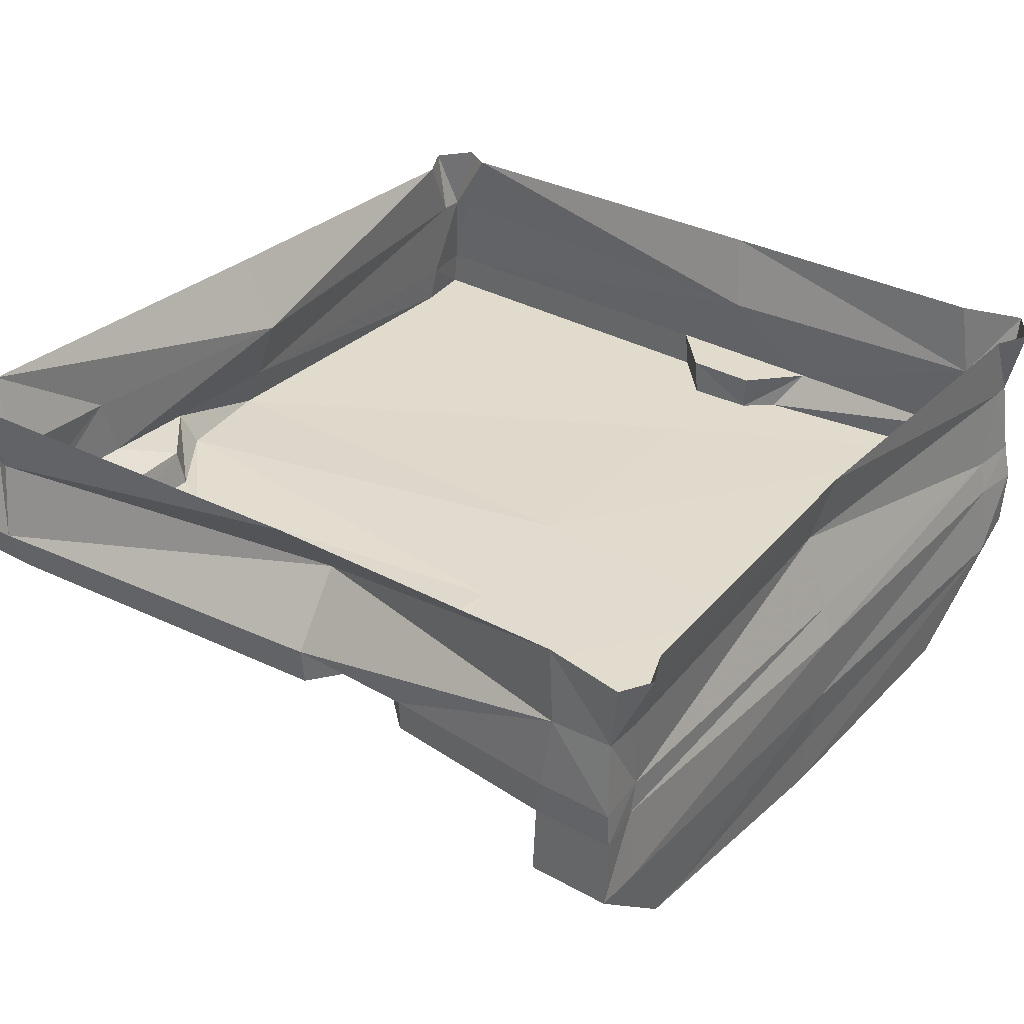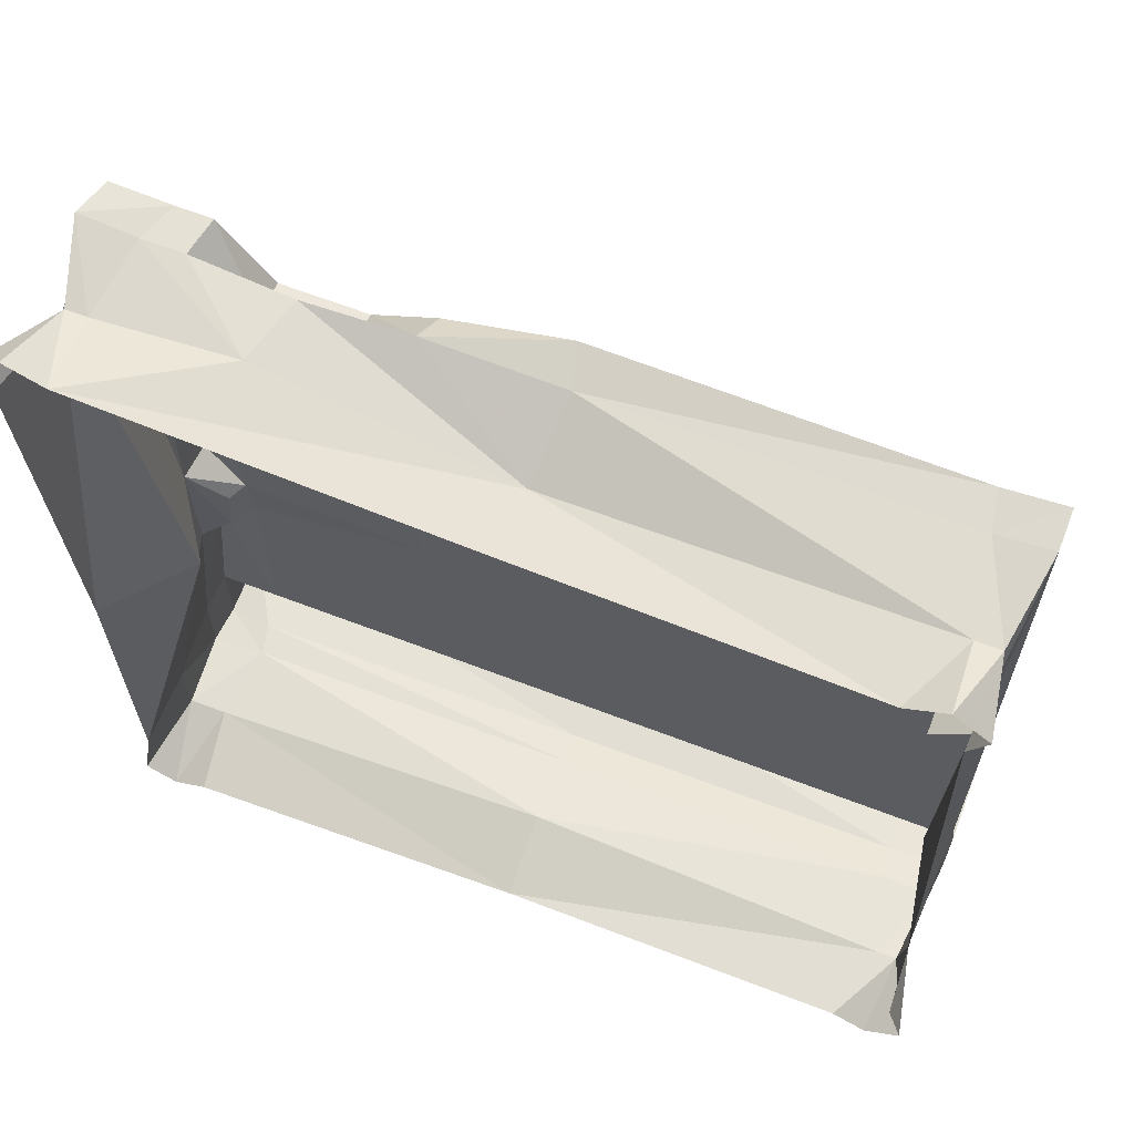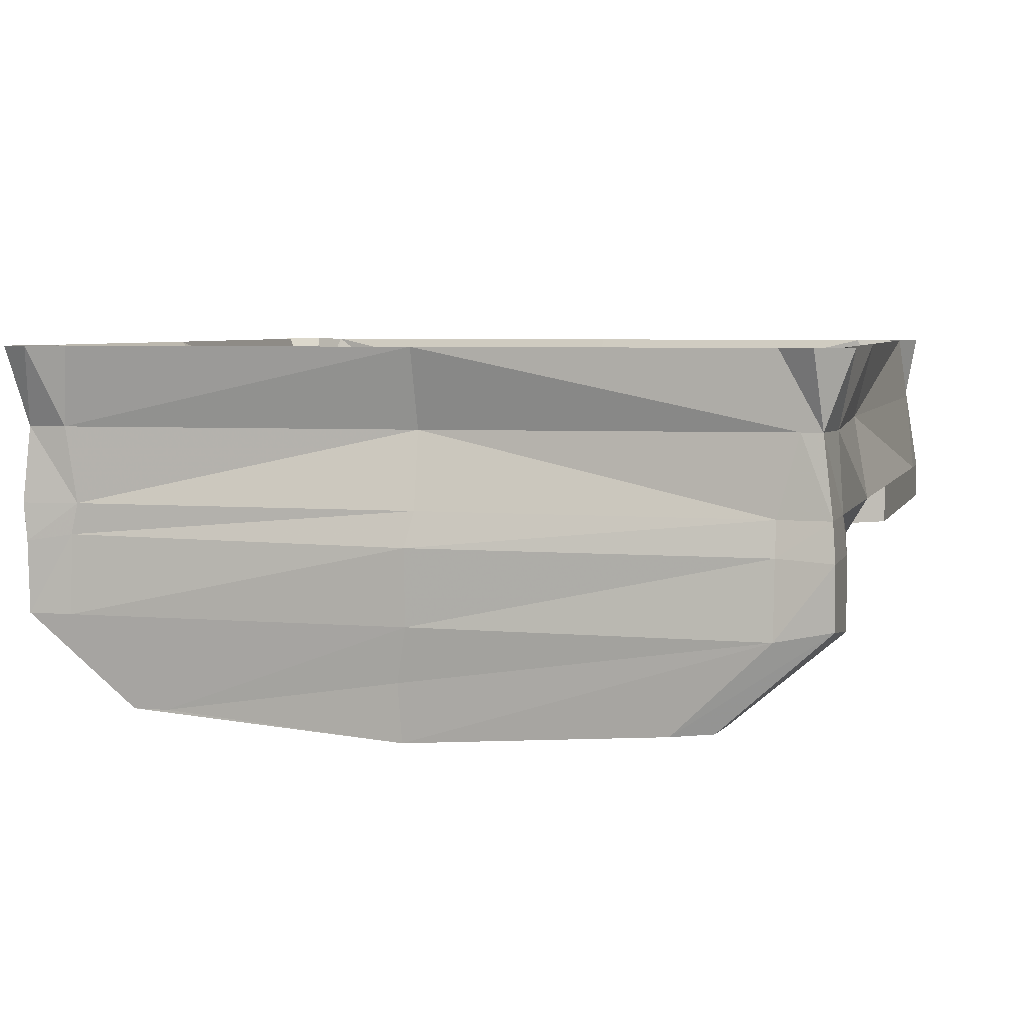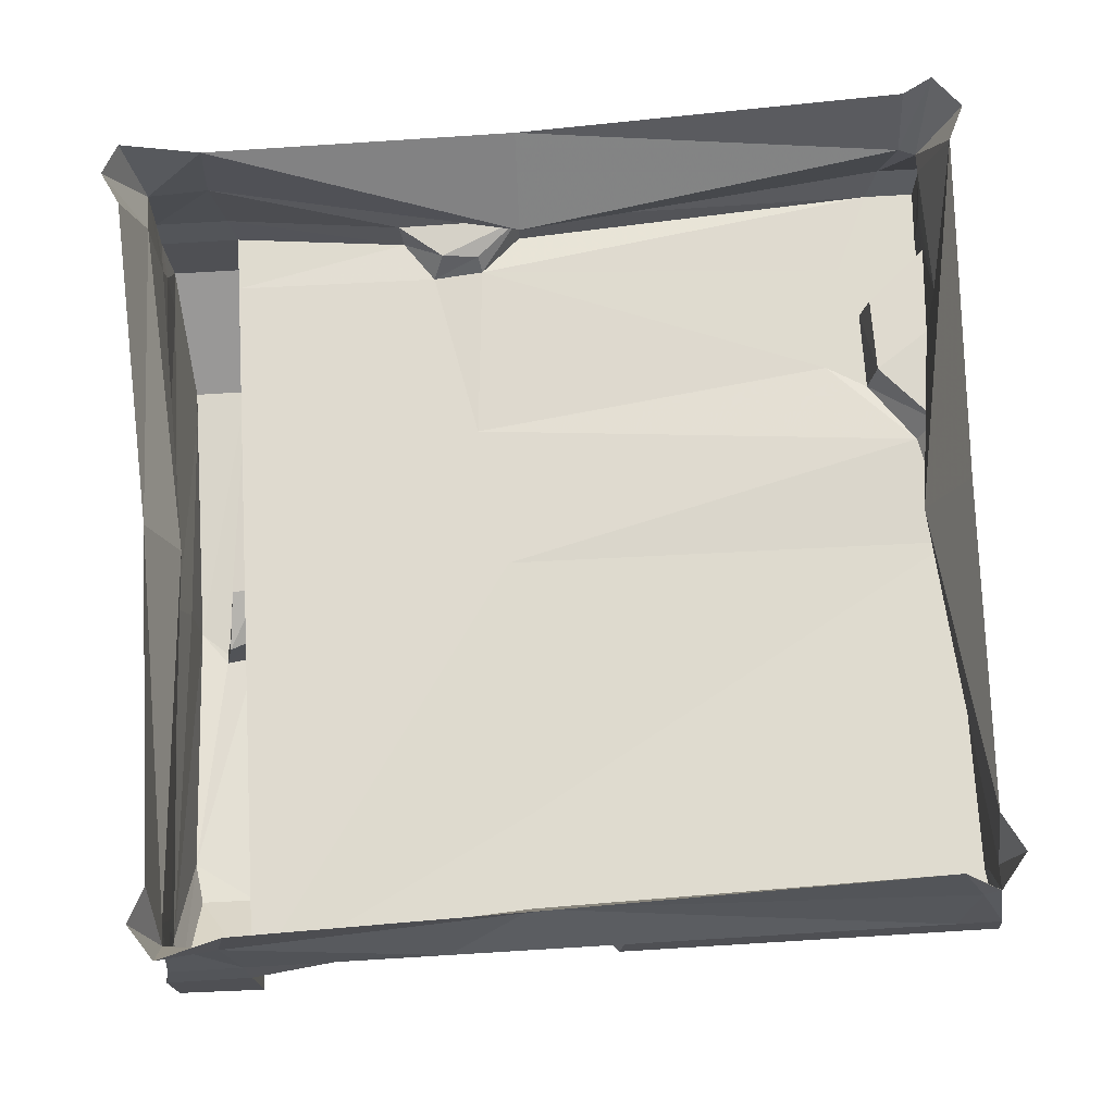
<metadata>
{"format":"obj","ext":"obj","renderer":"f3d","projection":"perspective","resolution":1024,"background":"white","views":[{"elev":33.2,"azim":127.3,"up":"+Y"},{"elev":64.5,"azim":-158.8,"up":"+Z"},{"elev":5.0,"azim":-164.4,"up":"+Y"},{"elev":70.5,"azim":-93.5,"up":"+Y"}]}
</metadata>
<code>
v -0.6719 -0.4375 0.6406
v -0.6641 -0.4375 0.7188
v -0.7578 -0.4375 0.7344
v -0.7266 -0.4375 0.6797
v -0.7422 -0.4375 0.6953
v -0.6719 -0.4375 0.6328
v -0.6172 -0.4375 0.6016
v -0.5859 -0.4375 0.6328
v -0.6094 -0.4375 0.6797
v -0.6719 -0.4375 0.7266
v -0.7266 -0.4375 0.75
v -0.7266 -0.4375 0.7734
v -0.7812 -0.4375 0.7422
v -0.5703 -0.4375 0.6172
v -0.5938 -0.4375 0.5938
v 0.03125 -0.4375 0.5781
v -0.1016 -0.4375 0.5312
v -0.08594 -0.4375 0.4141
v -0.007812 -0.4375 0.4688
v 0.007812 -0.4375 0.4609
v 0.05469 -0.4375 0.5859
v 0.05469 -0.4375 0.6641
v -0.01562 -0.4375 0.6406
v -0.02344 -0.4375 0.6562
v -0.1094 -0.4375 0.5312
v -0.1016 -0.4375 0.4531
v -0.125 -0.4375 0.4453
v -0.08594 -0.4375 0.3906
v 0.07031 -0.4375 0.6797
v -0.8047 -0.3516 -0.02344
v -0.8047 -0.3516 -0.1875
v -0.8125 -0.4375 -0.1797
v -0.8047 -0.4375 -0.03125
v -0.9219 -0.3516 0.08594
v -0.9219 -0.3516 -0.09375
v -0.9219 -0.3516 -0.2969
v -0.8672 -0.4375 -0.2422
v -0.6016 -0.4375 -0.1016
v -0.9219 -0.4375 0.07812
v -0.9219 -0.4375 0.8047
v -0.9219 -0.3516 0.8125
v -0.8672 -0.1719 -0.1094
v -0.9141 -0.1719 -0.7734
v -0.9219 -0.3516 -0.7422
v -0.9297 -0.4375 -0.7344
v 0 -0.4297 -0.1172
v -0.007812 -0.4375 0.9219
v -0.6797 -0.4375 0.1016
v -0.7734 -0.4375 0.7891
v -0.7891 -0.4375 0.9062
v -0.9219 -0.4375 0.9219
v -0.9219 -0.3516 0.9141
v -0.8984 -0.1562 0.8438
v -0.8828 0 0.7812
v -0.9062 0 -0.07812
v -0.9219 0 -0.7422
v -0.9609 0 -0.8828
v -0.8984 -0.1719 -0.8906
v -0.9219 -0.3516 -0.9062
v -0.9297 -0.4375 -0.9219
v -0.9297 -0.5781 -0.9141
v -0.9297 -0.6016 -0.7266
v 0.04688 -0.6562 -0.7266
v -0.007812 -0.4375 -0.7344
v 0.3359 -0.4297 -0.1719
v 0.25 -0.4219 0.8672
v 0.2656 -0.3516 0.9062
v -0.03125 -0.3516 0.8984
v 0.6953 -0.4375 0.9219
v 0.7109 -0.3516 0.9219
v 0.5859 -0.3594 0.7812
v 0.5859 -0.4375 0.7656
v 0.7109 -0.4375 0.7266
v 0.7734 -0.4375 0.9219
v 0.8047 -0.3516 0.9219
v 0.5312 -0.1953 0.9062
v 0.4922 -0.3438 0.9062
v 0.4062 -0.3516 0.7812
v 0.3984 -0.4375 0.7656
v 0.4531 -0.4375 0.6719
v 0.75 -0.4219 -0.1406
v 0.9062 -0.4375 0.8125
v 0.9062 -0.4375 0.9297
v 0.9297 -0.3516 0.9375
v 0.8281 -0.1797 0.8984
v 0.8125 0 0.9453
v -0.01562 -0.1797 0.8203
v 0.7422 -0.4297 -0.2578
v 0.7734 -0.3828 -0.1484
v 0.8516 -0.3516 -0.04688
v 0.8438 -0.4375 -0.04688
v 0.9297 -0.3516 0.8359
v 0.875 -0.1797 0.8984
v 0.8984 0 0.9844
v 0.9766 0 0.9219
v 0.8906 -0.1797 0.8594
v 0.9375 0 0.8516
v 0.8906 0 -0.04688
v 0.7344 -0.1797 -0.04688
v 0.8828 0 -0.7656
v 0.8828 -0.1797 -0.7734
v 0.875 -0.1797 -0.9141
v 0.9141 0 -0.9531
v 0.8438 0 -0.9922
v 0.7891 -0.1797 -0.9141
v 0.7656 0 -0.9531
v -0.01562 0 -0.8984
v -0.01562 -0.1797 -0.8438
v -0.8516 -0.1719 -0.8906
v -0.8047 0 -0.8984
v -0.8828 0 -0.9375
v 0.7656 -0.3516 -0.9062
v -0.02344 -0.3516 -0.8984
v 0.8906 -0.3516 -0.9219
v 0.8828 -0.4375 -0.9219
v 0.7812 -0.4219 -0.9062
v -0.007812 -0.4297 -0.9219
v -0.8047 -0.3516 -0.8984
v 0.8906 -0.3516 -0.75
v 0.8828 -0.4375 -0.7344
v 0.8828 -0.6016 -0.7266
v 0.8828 -0.6016 -0.9141
v 0.7812 -0.6016 -0.9141
v -0.007812 -0.6016 -0.9141
v -0.8047 -0.4297 -0.9141
v -0.8047 -0.6016 -0.9297
v -0.5859 -0.8125 -0.9062
v -0.6797 -0.8047 -0.8906
v -0.6797 -0.8125 -0.7656
v -0.05469 -0.7266 -0.7422
v -0.07812 -0.7266 -0.8047
v 0.04688 -0.6562 -0.7891
v -0.03125 -0.7266 -0.7422
v 0.75 -0.4375 -0.7344
v -0.01562 0 0.8984
v -0.7578 0 0.8672
v -0.8359 -0.1562 0.8828
v -0.9219 0 0.8516
v -0.8906 -0.1562 0.8828
v -0.8438 0 0.9141
v -0.8047 -0.3516 0.8984
v 0.8438 -0.4375 -0.3281
v 0.7734 -0.3672 -0.2344
v 0.8516 -0.3594 -0.3359
v 0.4141 -0.4375 0.1641
v 0.5703 -0.4375 0.3203
v 0.4141 -0.4375 0.3984
v 0.3828 -0.4375 0.3125
v 0.3516 -0.4375 0.3281
v 0.3906 -0.4375 0.1562
v 0.5156 -0.4375 0.09375
v 0.5781 -0.4375 0.1016
v 0.6328 -0.4375 0.2188
v 0.5938 -0.4375 0.3438
v 0.4688 -0.4375 0.3906
v 0.4766 -0.4375 0.4297
v 0.3906 -0.4375 0.4297
v 0.5938 -0.4375 0.0625
v 0.5312 -0.4375 0.0625
v -0.2109 -0.4375 0.1719
v -0.5 -0.4375 0.2266
v -0.3672 -0.4375 0.125
v -0.2578 -0.4375 0.1328
v -0.25 -0.4375 0.125
v -0.1641 -0.4375 0.1641
v -0.2422 -0.4375 0.2266
v -0.3359 -0.4375 0.2812
v -0.4453 -0.4375 0.2656
v -0.4609 -0.4375 0.2812
v -0.5234 -0.4375 0.2344
v -0.4609 -0.4375 0.1797
v -0.5 -0.4375 0.1719
v -0.3594 -0.4375 0.1094
v -0.3359 -0.4375 0.2891
v -0.2188 -0.4375 0.2344
v -0.2656 -0.4375 -0.4141
v 0.007812 -0.4375 -0.2578
v -0.1953 -0.4375 -0.1641
v -0.2812 -0.4375 -0.25
v -0.2969 -0.4375 -0.25
v -0.3906 -0.4375 -0.4219
v -0.2031 -0.4375 -0.4453
v -0.1016 -0.4375 -0.4297
v -0.02344 -0.4375 -0.3359
v 0 -0.4375 -0.3359
v 0.03125 -0.4375 -0.25
v -0.05469 -0.4375 -0.2422
v -0.03125 -0.4375 -0.2031
v -0.2109 -0.4375 -0.1562
v -0.09375 -0.4375 -0.4375
v -0.2188 -0.4375 -0.4688
v 0.01562 -0.7266 -0.8984
v 0.007812 -0.8594 -0.8906
v -0.07031 -0.8594 -0.8281
v -0.0625 -0.8516 -0.7578
v 0.6406 -0.8125 -0.7656
v 0.6406 -0.8125 -0.8906
v 0.5625 -0.8125 -0.8906
v -0.04688 -0.8594 -0.8281
v -0.05469 -0.7266 -0.8047
v -0.03125 -0.8516 -0.7578
v 0.6094 -0.4375 0.6719
v 0.6484 -0.4375 0.5781
v 0.7188 -0.4375 0.6797
v 0.6641 -0.4375 0.6797
v 0.6719 -0.4375 0.7031
v 0.6094 -0.4375 0.6953
v 0.5625 -0.4375 0.6484
v 0.5625 -0.4375 0.6016
v 0.6016 -0.4375 0.5703
v 0.5469 -0.4375 0.5859
v 0.5312 -0.4375 0.6562
v 0.7266 -0.4375 0.6406
v 0.7422 -0.4375 0.6172
v 0.7422 -0.4375 0.7031
v 0.5547 -0.4375 -0.3438
v 0.5312 -0.4375 -0.2891
v 0.4375 -0.4375 -0.375
v 0.4922 -0.4375 -0.375
v 0.4766 -0.4375 -0.3984
v 0.5547 -0.4375 -0.3594
v 0.6016 -0.4375 -0.3281
v 0.5938 -0.4375 -0.2812
v 0.5547 -0.4375 -0.2656
v 0.4141 -0.4375 -0.3203
v 0.4297 -0.4375 -0.3281
v 0.4141 -0.4375 -0.3828
v 0.6094 -0.4375 -0.2656
v 0.625 -0.4375 -0.3359
v -0.6406 -0.4375 -0.375
v -0.6641 -0.4375 -0.4688
v -0.5469 -0.4375 -0.4297
v -0.5938 -0.4375 -0.3984
v -0.5703 -0.4375 -0.3828
v -0.625 -0.4375 -0.3516
v -0.6953 -0.4375 -0.3672
v -0.7188 -0.4375 -0.3984
v -0.7031 -0.4375 -0.4531
v -0.7422 -0.4375 -0.4062
v -0.7109 -0.4375 -0.3359
v -0.5625 -0.4375 -0.4688
v -0.5625 -0.4375 -0.4922
v -0.5156 -0.4375 -0.4219
v 0.05469 -0.4375 0.125
v 0.1875 -0.4375 -0.05469
v 0.2422 -0.4375 0.09375
v 0.1641 -0.4375 0.1484
v 0.1641 -0.4375 0.1641
v 0.03125 -0.4375 0.2188
v 0.03906 -0.4375 0.07812
v 0.05469 -0.4375 0.007812
v 0.1328 -0.4375 -0.03906
v 0.1328 -0.4375 -0.0625
v 0.1953 -0.4375 -0.07812
v 0.1953 -0.4375 -0.007812
v 0.2266 -0.4375 -0.02344
v 0.2422 -0.4375 0.1016
v 0.05469 -0.4375 0
v 0.02344 -0.4375 0.08594
v 0.1562 -0.4375 -0.5312
v 0.2109 -0.4375 -0.5625
v 0.2344 -0.4375 -0.4141
v 0.1875 -0.4375 -0.4609
v 0.1719 -0.4375 -0.4219
v 0.1484 -0.4375 -0.5156
v 0.1094 -0.4375 -0.5938
v 0.1641 -0.4375 -0.6328
v 0.2109 -0.4375 -0.6016
v 0.2969 -0.4375 -0.4375
v 0.2734 -0.4375 -0.4531
v 0.25 -0.4375 -0.3828
v 0.1641 -0.4375 -0.6562
v 0.1016 -0.4375 -0.6016
v -0.3203 -0.4375 0.6328
v -0.4062 -0.4375 0.5859
v -0.2969 -0.4375 0.5312
v -0.3047 -0.4375 0.5859
v -0.2812 -0.4375 0.5781
v -0.2969 -0.4375 0.6406
v -0.3594 -0.4375 0.6797
v -0.3984 -0.4375 0.6719
v -0.4219 -0.4375 0.625
v -0.4141 -0.4375 0.6875
v -0.3438 -0.4375 0.7109
v -0.3359 -0.4375 0.5156
v -0.3516 -0.4375 0.5
v -0.2656 -0.4375 0.5156
f 1 2 3
f 1 3 4
f 1 7 8
f 1 8 2
f 2 8 9
f 2 11 3
f 16 17 18
f 16 18 19
f 16 22 23
f 16 23 17
f 17 26 18
f 30 31 32
f 30 32 33
f 31 36 32
f 32 36 37
f 71 78 72
f 72 78 79
f 78 67 79
f 79 67 66
f 81 88 89
f 81 89 90
f 81 90 91
f 88 143 89
f 145 146 147
f 145 147 148
f 145 151 152
f 145 152 146
f 146 152 153
f 146 155 147
f 160 161 162
f 160 162 163
f 160 166 167
f 160 167 161
f 161 167 168
f 161 171 162
f 176 177 178
f 176 178 179
f 176 182 183
f 176 183 177
f 177 183 184
f 177 187 178
f 202 203 204
f 202 204 205
f 202 208 209
f 202 209 203
f 203 209 210
f 203 213 204
f 216 217 218
f 216 218 219
f 216 222 223
f 216 223 217
f 217 226 218
f 230 231 232
f 230 232 233
f 230 236 237
f 230 237 231
f 231 237 238
f 231 241 232
f 244 245 246
f 244 246 247
f 244 250 251
f 244 251 245
f 245 251 252
f 245 255 246
f 260 261 262
f 260 262 263
f 260 266 267
f 260 267 261
f 261 270 262
f 274 275 276
f 274 276 277
f 274 280 281
f 274 281 275
f 275 281 282
f 275 285 276
f 1 4 5
f 1 5 6
f 1 6 7
f 2 9 10
f 2 10 11
f 3 11 12
f 3 12 13
f 3 13 4
f 4 13 5
f 11 10 12
f 9 8 14
f 14 8 15
f 15 8 7
f 15 7 6
f 16 19 20
f 16 20 21
f 16 21 22
f 17 23 24
f 17 24 25
f 17 25 26
f 18 26 27
f 18 27 28
f 18 28 19
f 19 28 20
f 26 25 27
f 22 21 29
f 22 29 23
f 23 29 24
f 145 148 149
f 145 149 150
f 145 150 151
f 146 153 154
f 146 154 155
f 147 155 156
f 147 156 157
f 147 157 148
f 148 157 149
f 155 154 156
f 153 152 158
f 158 152 159
f 159 152 151
f 159 151 150
f 160 163 164
f 160 164 165
f 160 165 166
f 161 168 169
f 161 169 170
f 161 170 171
f 162 171 172
f 162 172 173
f 162 173 163
f 163 173 164
f 171 170 172
f 168 167 174
f 168 174 169
f 166 165 175
f 166 175 167
f 167 175 174
f 176 179 180
f 176 180 181
f 176 181 182
f 177 184 185
f 177 185 186
f 177 186 187
f 178 187 188
f 178 188 189
f 178 189 179
f 179 189 180
f 187 186 188
f 184 183 190
f 184 190 185
f 182 181 191
f 182 191 183
f 183 191 190
f 202 205 206
f 202 206 207
f 202 207 208
f 210 209 211
f 211 209 212
f 212 209 208
f 212 208 207
f 204 213 214
f 204 214 215
f 204 215 205
f 205 215 206
f 213 203 214
f 216 219 220
f 216 220 221
f 216 221 222
f 217 223 224
f 217 224 225
f 217 225 226
f 218 226 225
f 218 225 227
f 218 227 219
f 219 227 220
f 224 223 228
f 228 223 229
f 229 223 222
f 229 222 221
f 230 233 234
f 230 234 235
f 230 235 236
f 238 237 239
f 239 237 240
f 240 237 236
f 240 236 235
f 232 241 242
f 232 242 243
f 232 243 233
f 233 243 234
f 241 231 242
f 244 247 248
f 244 248 249
f 244 249 250
f 245 252 253
f 245 253 254
f 245 254 255
f 246 255 256
f 246 256 257
f 246 257 247
f 247 257 248
f 255 254 256
f 252 251 258
f 252 258 253
f 250 249 259
f 250 259 251
f 251 259 258
f 260 263 264
f 260 264 265
f 260 265 266
f 261 267 268
f 261 268 269
f 261 269 270
f 262 270 269
f 262 269 271
f 262 271 263
f 263 271 264
f 268 267 272
f 272 267 273
f 273 267 266
f 273 266 265
f 274 277 278
f 274 278 279
f 274 279 280
f 282 281 283
f 283 281 284
f 284 281 280
f 284 280 279
f 276 285 286
f 276 286 287
f 276 287 277
f 277 287 278
f 285 275 286
f 30 33 34
f 33 38 39
f 33 39 34
f 38 48 39
f 39 48 40
f 40 48 49
f 40 49 50
f 40 50 51
f 69 70 71
f 69 71 72
f 88 142 143
f 144 143 142
f 30 34 31
f 31 34 35
f 31 35 36
f 41 52 53
f 43 56 57
f 43 57 58
f 43 58 44
f 44 58 59
f 44 59 60
f 44 60 45
f 45 60 61
f 45 61 62
f 70 77 71
f 71 77 78
f 75 84 85
f 77 67 78
f 84 92 93
f 84 93 85
f 85 93 86
f 86 93 94
f 94 93 95
f 95 93 96
f 95 96 97
f 100 101 102
f 100 102 103
f 103 102 104
f 104 102 105
f 104 105 106
f 110 109 58
f 110 58 111
f 111 58 57
f 112 105 102
f 112 102 114
f 112 114 115
f 112 115 116
f 109 118 59
f 109 59 58
f 114 102 101
f 114 101 119
f 114 119 120
f 114 120 115
f 115 120 121
f 115 121 122
f 115 122 116
f 116 122 123
f 118 125 59
f 59 125 60
f 60 125 126
f 60 126 61
f 61 126 127
f 61 127 128
f 61 128 62
f 62 128 129
f 92 96 93
f 138 139 140
f 140 139 137
f 140 137 136
f 52 139 53
f 53 139 54
f 54 139 138
f 139 52 141
f 139 141 137
f 89 143 90
f 90 143 144
f 122 121 196
f 122 196 197
f 122 197 123
f 123 197 198
f 32 37 38
f 32 38 33
f 34 39 40
f 34 40 41
f 36 44 37
f 37 44 45
f 37 45 38
f 38 45 46
f 38 46 47
f 38 47 48
f 40 51 52
f 40 52 41
f 45 64 46
f 46 64 65
f 46 65 66
f 46 66 47
f 47 66 67
f 47 67 68
f 47 68 50
f 47 50 49
f 47 49 48
f 69 72 73
f 69 73 74
f 69 74 70
f 70 74 75
f 72 79 80
f 72 80 73
f 73 80 81
f 73 81 82
f 73 82 83
f 73 83 74
f 74 83 84
f 74 84 75
f 79 66 80
f 80 66 65
f 80 65 81
f 81 65 88
f 81 91 82
f 82 91 90
f 82 90 92
f 82 92 83
f 83 92 84
f 64 134 88
f 64 88 65
f 68 141 50
f 50 141 51
f 51 141 52
f 134 120 142
f 134 142 88
f 119 144 142
f 119 142 120
f 34 41 42
f 34 42 35
f 35 42 36
f 36 42 43
f 36 43 44
f 41 53 42
f 45 62 63
f 45 63 64
f 70 75 76
f 70 76 77
f 75 85 76
f 76 87 77
f 77 87 67
f 112 113 108
f 112 108 105
f 112 116 113
f 113 116 117
f 113 117 118
f 113 118 108
f 108 118 109
f 117 125 118
f 62 129 63
f 63 129 130
f 63 133 121
f 63 121 64
f 64 121 134
f 87 137 68
f 87 68 67
f 92 90 99
f 92 99 96
f 137 141 68
f 90 144 101
f 90 101 99
f 144 119 101
f 121 120 134
f 194 199 200
f 194 200 131
f 195 130 129
f 121 201 196
f 200 132 131
f 121 133 201
f 42 53 54
f 42 54 55
f 42 55 43
f 43 55 56
f 76 85 86
f 76 86 87
f 97 96 98
f 98 96 99
f 98 99 100
f 100 99 101
f 106 105 107
f 107 105 108
f 107 108 109
f 107 109 110
f 116 123 117
f 117 123 124
f 117 124 125
f 87 86 135
f 87 135 136
f 87 136 137
f 124 126 125
f 126 124 192
f 126 192 193
f 126 193 127
f 127 193 194
f 127 194 195
f 127 195 129
f 127 129 128
f 123 198 124
f 124 198 192
f 192 198 193
f 193 198 197
f 193 197 196
f 193 196 199
f 193 199 194
f 196 201 199
f 63 130 131
f 63 131 132
f 63 132 133
f 194 131 130
f 194 130 195
f 199 201 200
f 200 201 133
f 200 133 132

</code>
